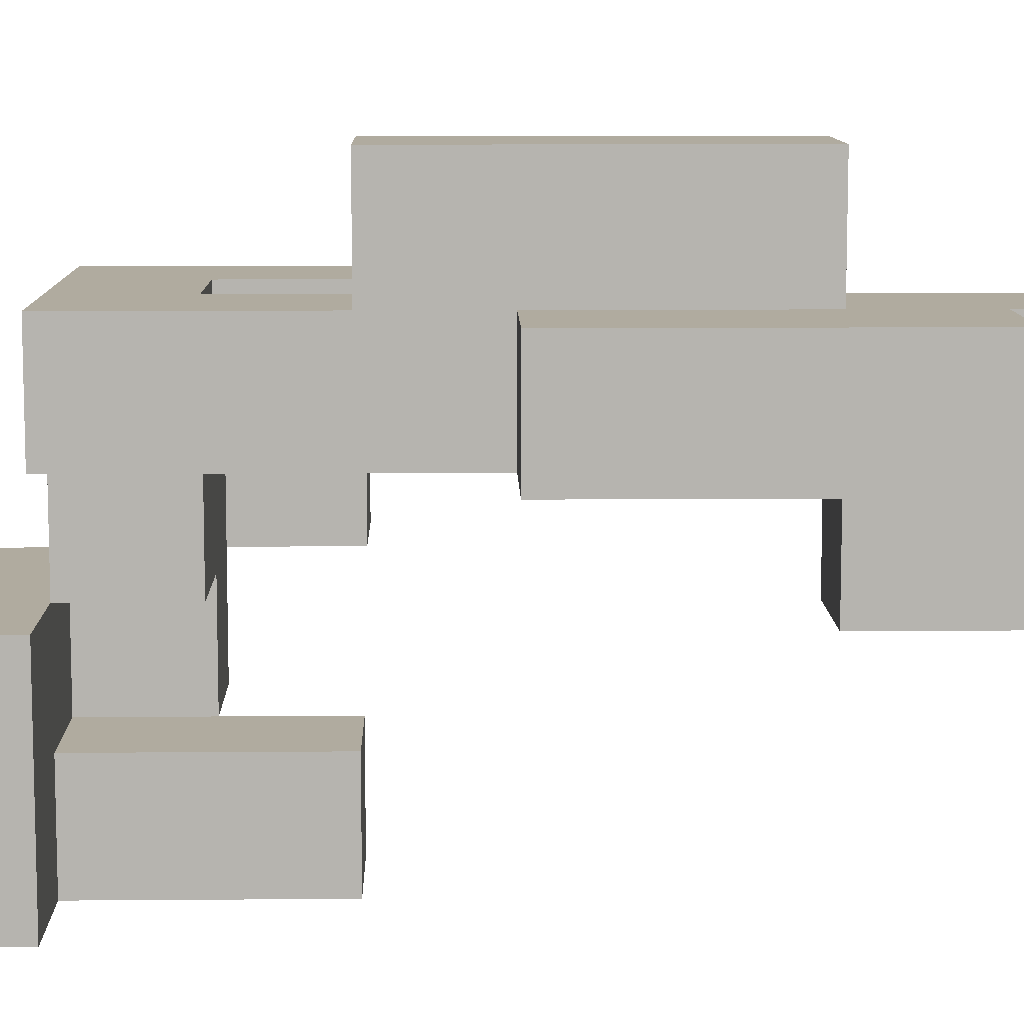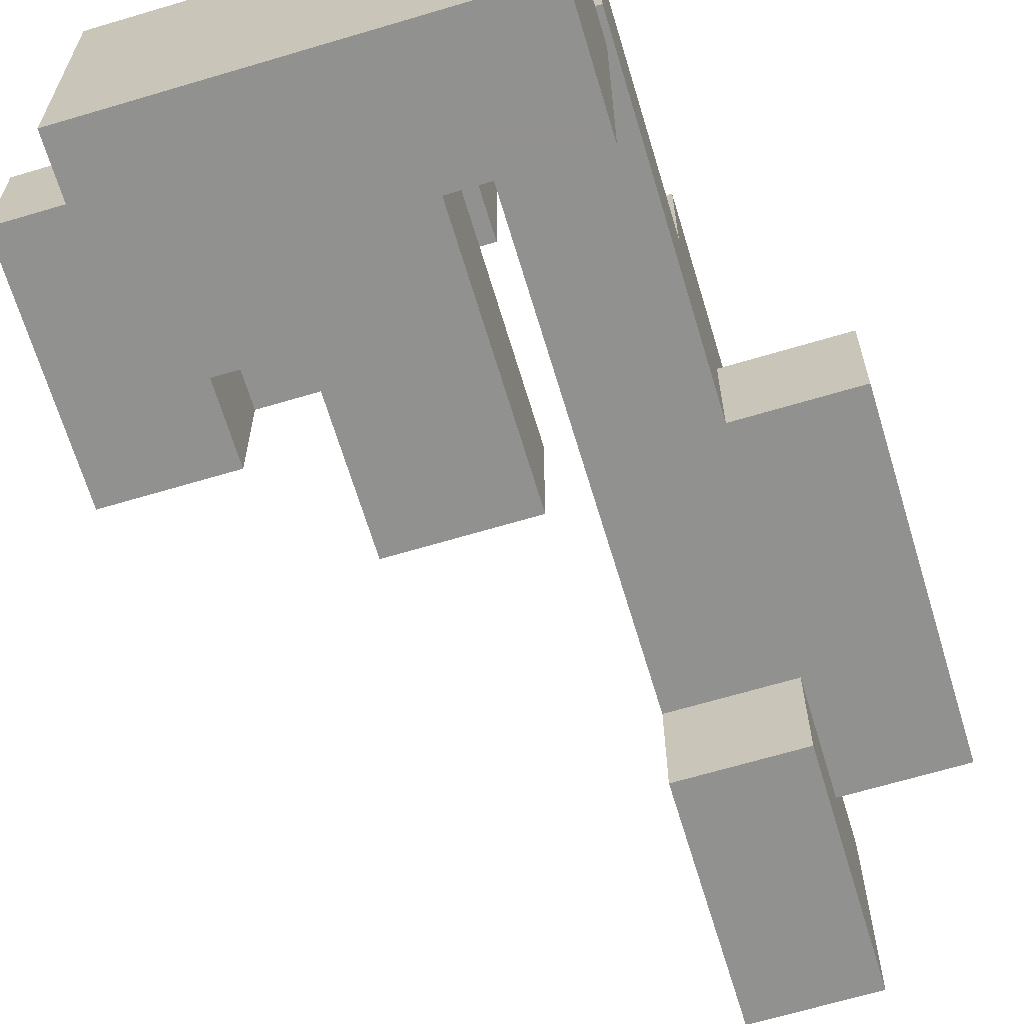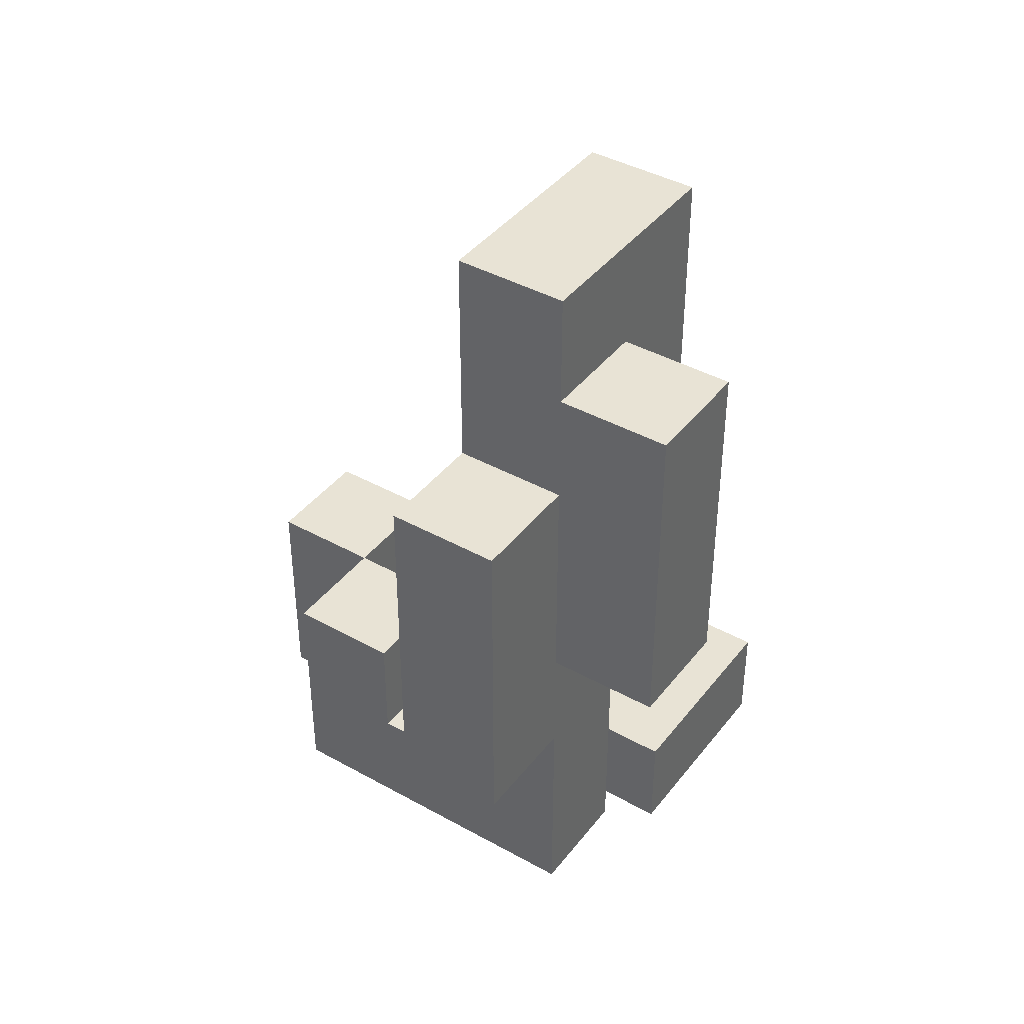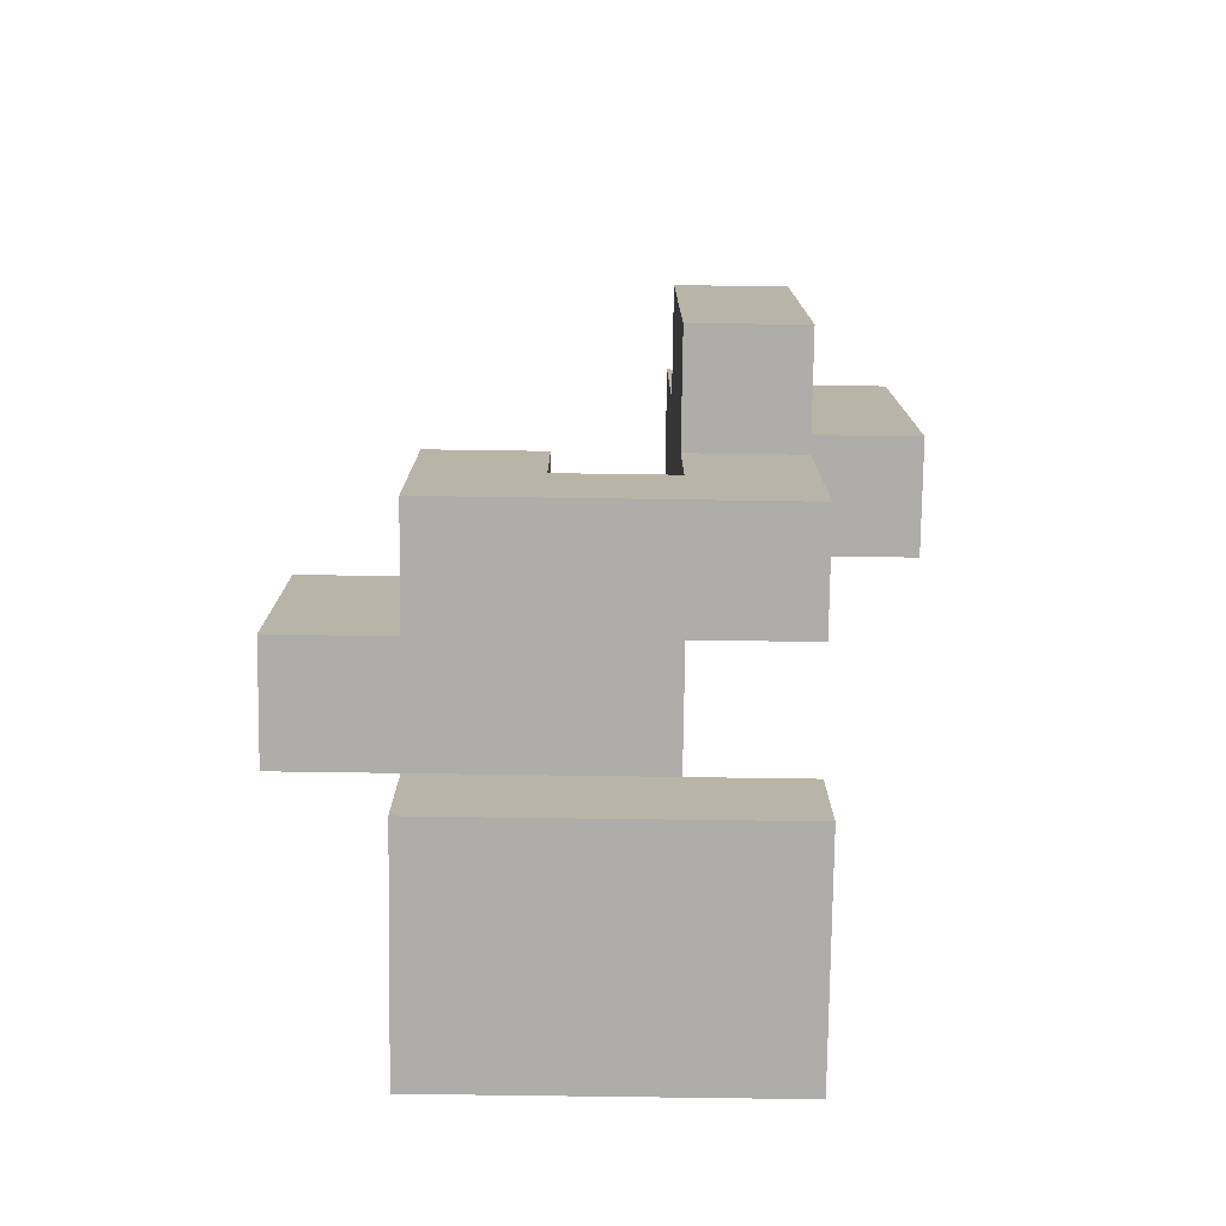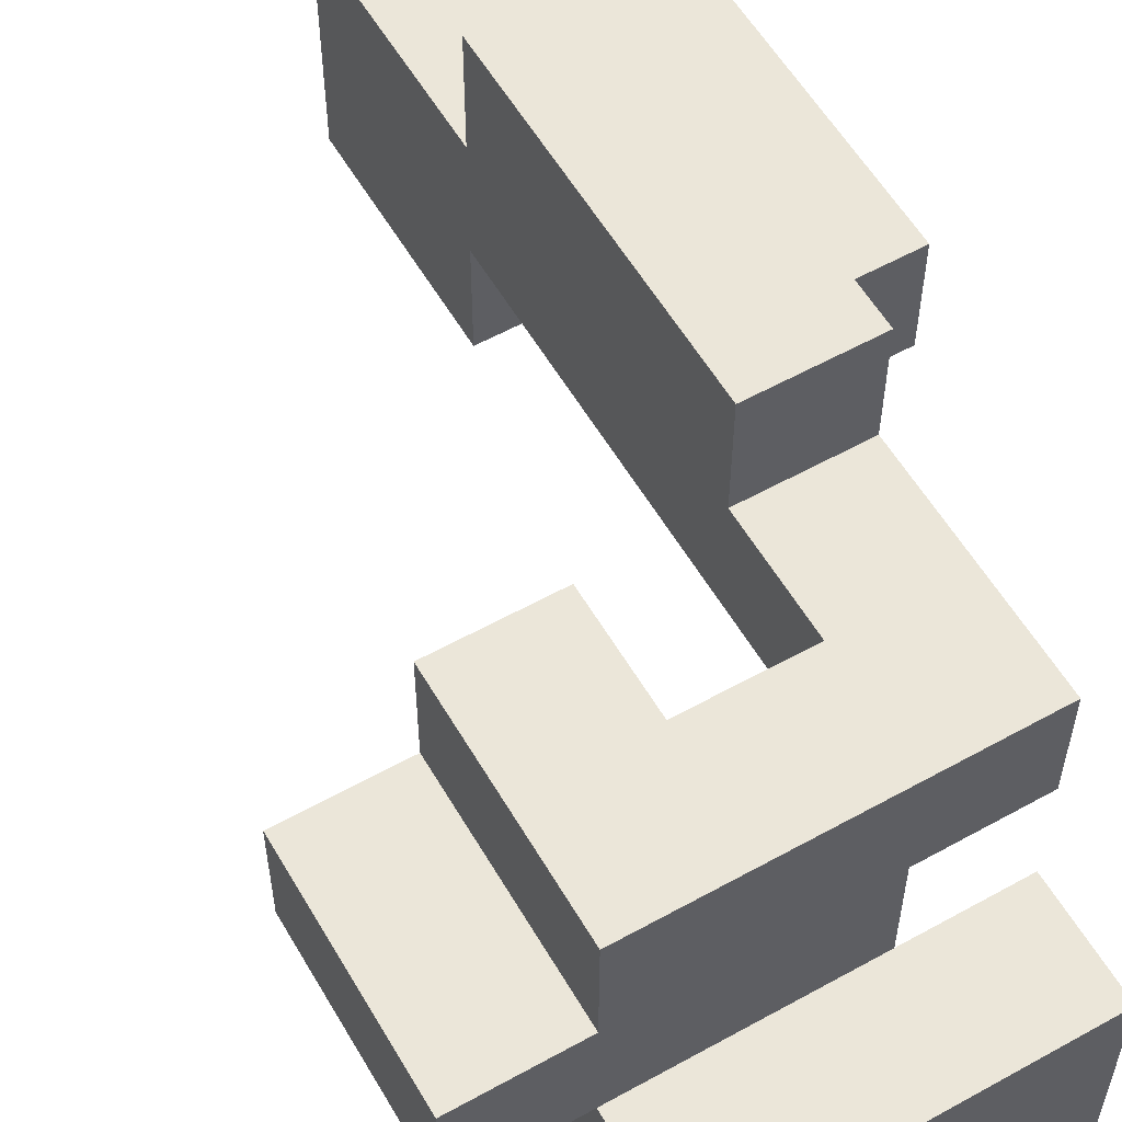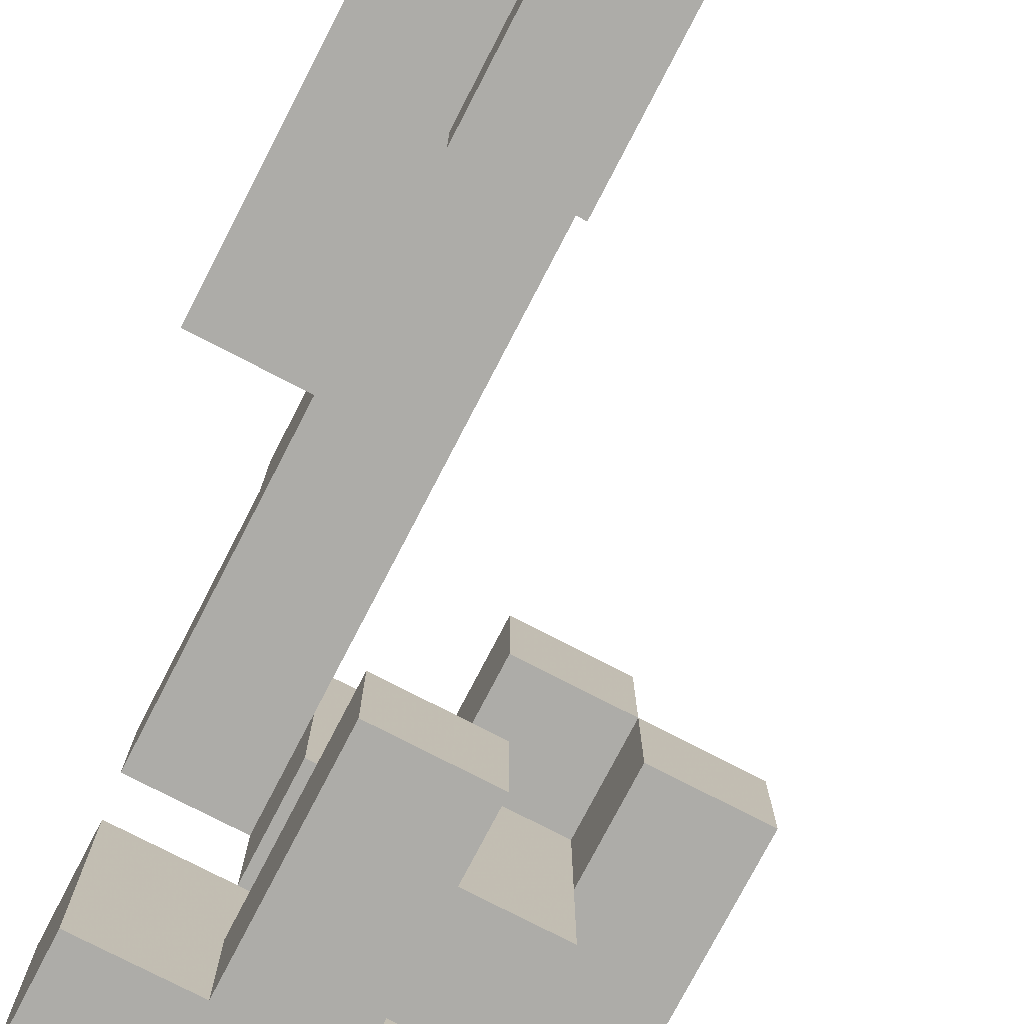
<metadata>
{"format":"obj","ext":"obj","renderer":"f3d","projection":"perspective","resolution":1024,"background":"white","views":[{"elev":9.7,"azim":88.8,"up":"+Z"},{"elev":-66.0,"azim":16.7,"up":"+Z"},{"elev":41.0,"azim":34.2,"up":"+Y"},{"elev":-77.1,"azim":-0.8,"up":"+Y"},{"elev":57.2,"azim":-30.0,"up":"+Z"},{"elev":-76.7,"azim":152.6,"up":"+Z"}]}
</metadata>
<code>
v -0.375 -1 -0.625
v -0.375 -1 -0.375
v -0.375 -0.75 -0.375
v -0.375 -0.75 -0.625
v -0.125 -1 -0.625
v -0.125 -1 -0.375
v -0.125 -0.75 -0.375
v -0.125 -0.75 -0.625
v 0.125 -1 -0.625
v 0.125 -1 -0.375
v 0.125 -0.75 -0.625
v 0.375 -1 -0.625
v 0.375 -0.75 -0.625
v 0.375 -0.75 -0.375
v 0.375 -1 -0.375
v 0.125 -0.75 -0.375
v -0.125 -0.5 -0.375
v -0.125 -0.5 -0.625
v 0.125 -0.5 -0.625
v 0.125 -0.5 -0.375
v -0.125 -0.25 -0.375
v -0.125 -0.25 -0.625
v 0.125 -0.25 -0.625
v 0.125 -0.25 -0.375
v -0.375 -1 -0.125
v -0.375 -0.75 -0.125
v -0.125 -1 -0.125
v -0.125 -0.75 -0.125
v 0.125 -1 -0.125
v 0.125 -0.75 -0.125
v 0.375 -0.75 -0.125
v 0.375 -1 -0.125
v -0.375 -0.5 -0.125
v -0.375 -0.5 -0.375
v -0.125 -0.5 -0.125
v -0.625 -0.75 -0.125
v -0.625 -0.75 0.125
v -0.625 -0.5 0.125
v -0.625 -0.5 -0.125
v -0.375 -0.75 0.125
v -0.375 -0.5 0.125
v -0.125 -0.75 0.125
v -0.125 -0.5 0.125
v 0.125 -0.5 -0.125
v 0.125 -0.5 0.125
v 0.125 -0.75 0.125
v -0.625 -0.25 0.125
v -0.625 -0.25 -0.125
v -0.375 -0.25 -0.125
v -0.375 -0.25 0.125
v 0.125 0.5 -0.125
v 0.125 0.5 0.125
v 0.125 0.75 0.125
v 0.125 0.75 -0.125
v 0.375 0.5 -0.125
v 0.375 0.75 -0.125
v 0.375 0.75 0.125
v 0.375 0.5 0.125
v 0.125 1 0.125
v 0.125 1 -0.125
v 0.375 1 -0.125
v 0.375 1 0.125
v -0.375 -0.75 0.375
v -0.375 -0.5 0.375
v -0.125 -0.75 0.375
v -0.125 -0.5 0.375
v 0.125 -0.75 0.375
v 0.125 -0.5 0.375
v 0.375 -0.75 0.125
v 0.375 -0.5 0.125
v 0.375 -0.5 0.375
v 0.375 -0.75 0.375
v -0.375 -0.25 0.375
v -0.125 -0.25 0.125
v -0.125 -0.25 0.375
v 0.125 -0.25 0.375
v 0.125 -0.25 0.125
v 0.375 -0.25 0.125
v 0.375 -0.25 0.375
v 0.125 0 0.375
v 0.125 0 0.125
v 0.375 0 0.125
v 0.375 0 0.375
v 0.125 0.25 0.375
v 0.125 0.25 0.125
v 0.375 0.25 0.125
v 0.625 0 0.125
v 0.625 0.25 0.125
v 0.625 0.25 0.375
v 0.625 0 0.375
v 0.375 0.25 0.375
v 0.125 0.5 0.375
v 0.625 0.5 0.125
v 0.625 0.5 0.375
v 0.375 0.5 0.375
v 0.125 0.75 0.375
v 0.375 0.75 0.375
v 0.625 0.75 0.125
v 0.625 0.75 0.375
v 0.125 1 0.375
v 0.375 1 0.375
v 0.125 -0.25 0.625
v 0.125 0 0.625
v 0.375 0 0.625
v 0.375 -0.25 0.625
v 0.125 0.25 0.625
v 0.375 0.25 0.625
v 0.125 0.5 0.625
v 0.375 0.5 0.625
f 1 2 3
f 1 3 4
f 1 5 6
f 1 6 2
f 4 3 7
f 4 7 8
f 1 4 8
f 1 8 5
f 5 9 10
f 5 10 6
f 5 8 11
f 5 11 9
f 12 13 14
f 12 14 15
f 9 12 15
f 9 15 10
f 11 16 14
f 11 14 13
f 9 11 13
f 9 13 12
f 8 7 17
f 8 17 18
f 11 19 20
f 11 20 16
f 8 18 19
f 8 19 11
f 7 16 20
f 7 20 17
f 18 17 21
f 18 21 22
f 19 23 24
f 19 24 20
f 22 21 24
f 22 24 23
f 18 22 23
f 18 23 19
f 17 20 24
f 17 24 21
f 2 25 26
f 2 26 3
f 2 6 27
f 2 27 25
f 25 27 28
f 25 28 26
f 6 10 29
f 6 29 27
f 7 28 30
f 7 30 16
f 27 29 30
f 27 30 28
f 15 14 31
f 15 31 32
f 10 15 32
f 10 32 29
f 16 30 31
f 16 31 14
f 29 32 31
f 29 31 30
f 3 26 33
f 3 33 34
f 7 17 35
f 7 35 28
f 34 33 35
f 34 35 17
f 3 34 17
f 3 17 7
f 36 37 38
f 36 38 39
f 36 26 40
f 36 40 37
f 36 39 33
f 36 33 26
f 37 40 41
f 37 41 38
f 26 28 42
f 26 42 40
f 33 41 43
f 33 43 35
f 30 44 45
f 30 45 46
f 28 30 46
f 28 46 42
f 35 43 45
f 35 45 44
f 28 35 44
f 28 44 30
f 39 38 47
f 39 47 48
f 33 49 50
f 33 50 41
f 48 47 50
f 48 50 49
f 39 48 49
f 39 49 33
f 38 41 50
f 38 50 47
f 51 52 53
f 51 53 54
f 55 56 57
f 55 57 58
f 51 55 58
f 51 58 52
f 51 54 56
f 51 56 55
f 54 53 59
f 54 59 60
f 56 61 62
f 56 62 57
f 60 59 62
f 60 62 61
f 54 60 61
f 54 61 56
f 40 63 64
f 40 64 41
f 40 42 65
f 40 65 63
f 63 65 66
f 63 66 64
f 42 46 67
f 42 67 65
f 43 66 68
f 43 68 45
f 65 67 68
f 65 68 66
f 69 70 71
f 69 71 72
f 46 69 72
f 46 72 67
f 46 45 70
f 46 70 69
f 67 72 71
f 67 71 68
f 41 64 73
f 41 73 50
f 43 74 75
f 43 75 66
f 50 73 75
f 50 75 74
f 41 50 74
f 41 74 43
f 64 66 75
f 64 75 73
f 45 68 76
f 45 76 77
f 70 78 79
f 70 79 71
f 45 77 78
f 45 78 70
f 68 71 79
f 68 79 76
f 77 76 80
f 77 80 81
f 78 82 83
f 78 83 79
f 77 81 82
f 77 82 78
f 81 80 84
f 81 84 85
f 81 85 86
f 81 86 82
f 87 88 89
f 87 89 90
f 82 87 90
f 82 90 83
f 82 86 88
f 82 88 87
f 83 90 89
f 83 89 91
f 85 84 92
f 85 92 52
f 85 52 58
f 85 58 86
f 88 93 94
f 88 94 89
f 86 58 93
f 86 93 88
f 91 89 94
f 91 94 95
f 52 92 96
f 52 96 53
f 92 95 97
f 92 97 96
f 93 98 99
f 93 99 94
f 57 97 99
f 57 99 98
f 58 57 98
f 58 98 93
f 95 94 99
f 95 99 97
f 53 96 100
f 53 100 59
f 57 62 101
f 57 101 97
f 59 100 101
f 59 101 62
f 96 97 101
f 96 101 100
f 76 102 103
f 76 103 80
f 79 83 104
f 79 104 105
f 76 79 105
f 76 105 102
f 102 105 104
f 102 104 103
f 80 103 106
f 80 106 84
f 83 91 107
f 83 107 104
f 103 104 107
f 103 107 106
f 84 106 108
f 84 108 92
f 91 95 109
f 91 109 107
f 92 108 109
f 92 109 95
f 106 107 109
f 106 109 108

</code>
